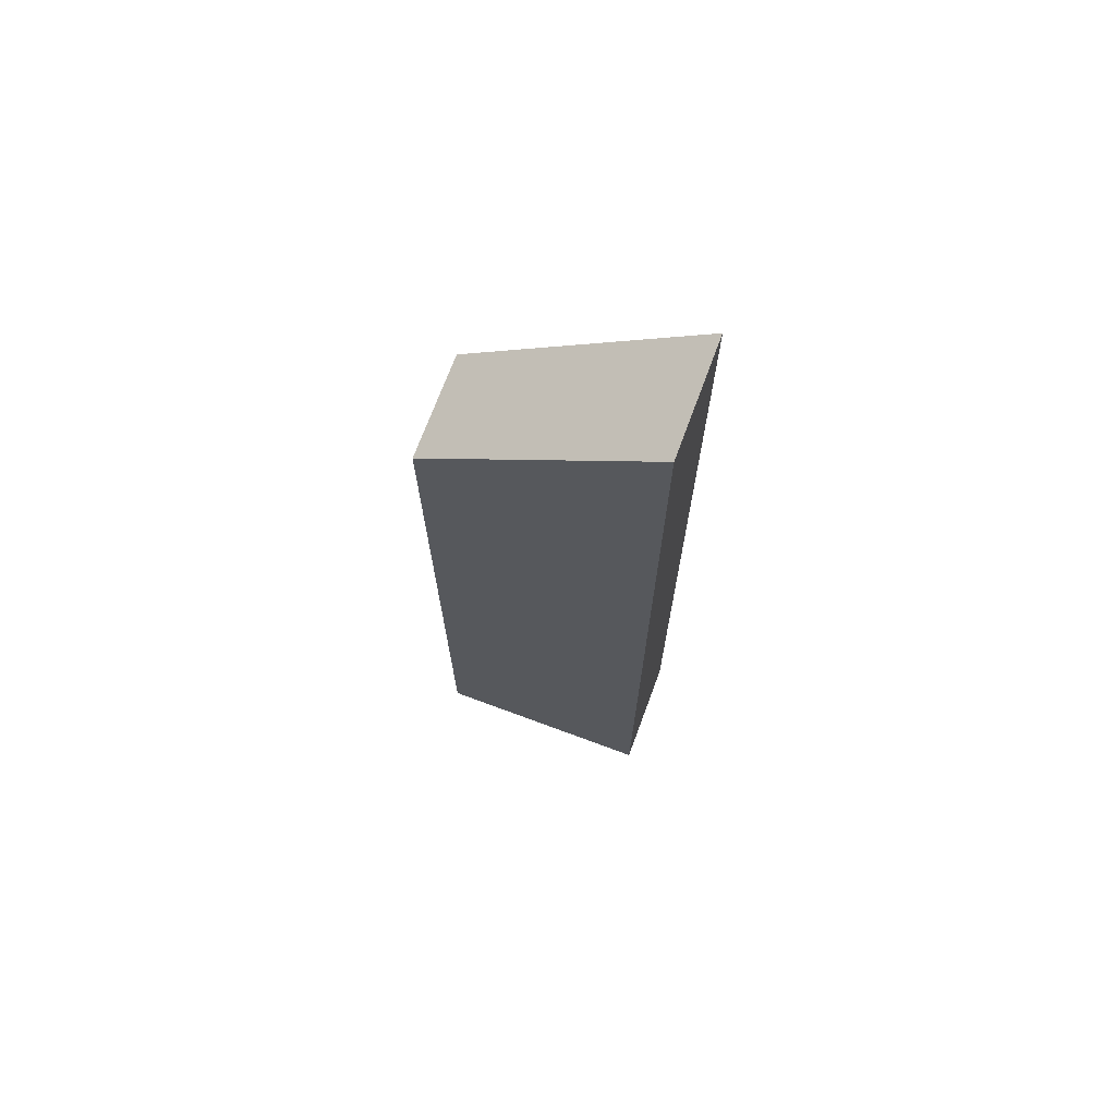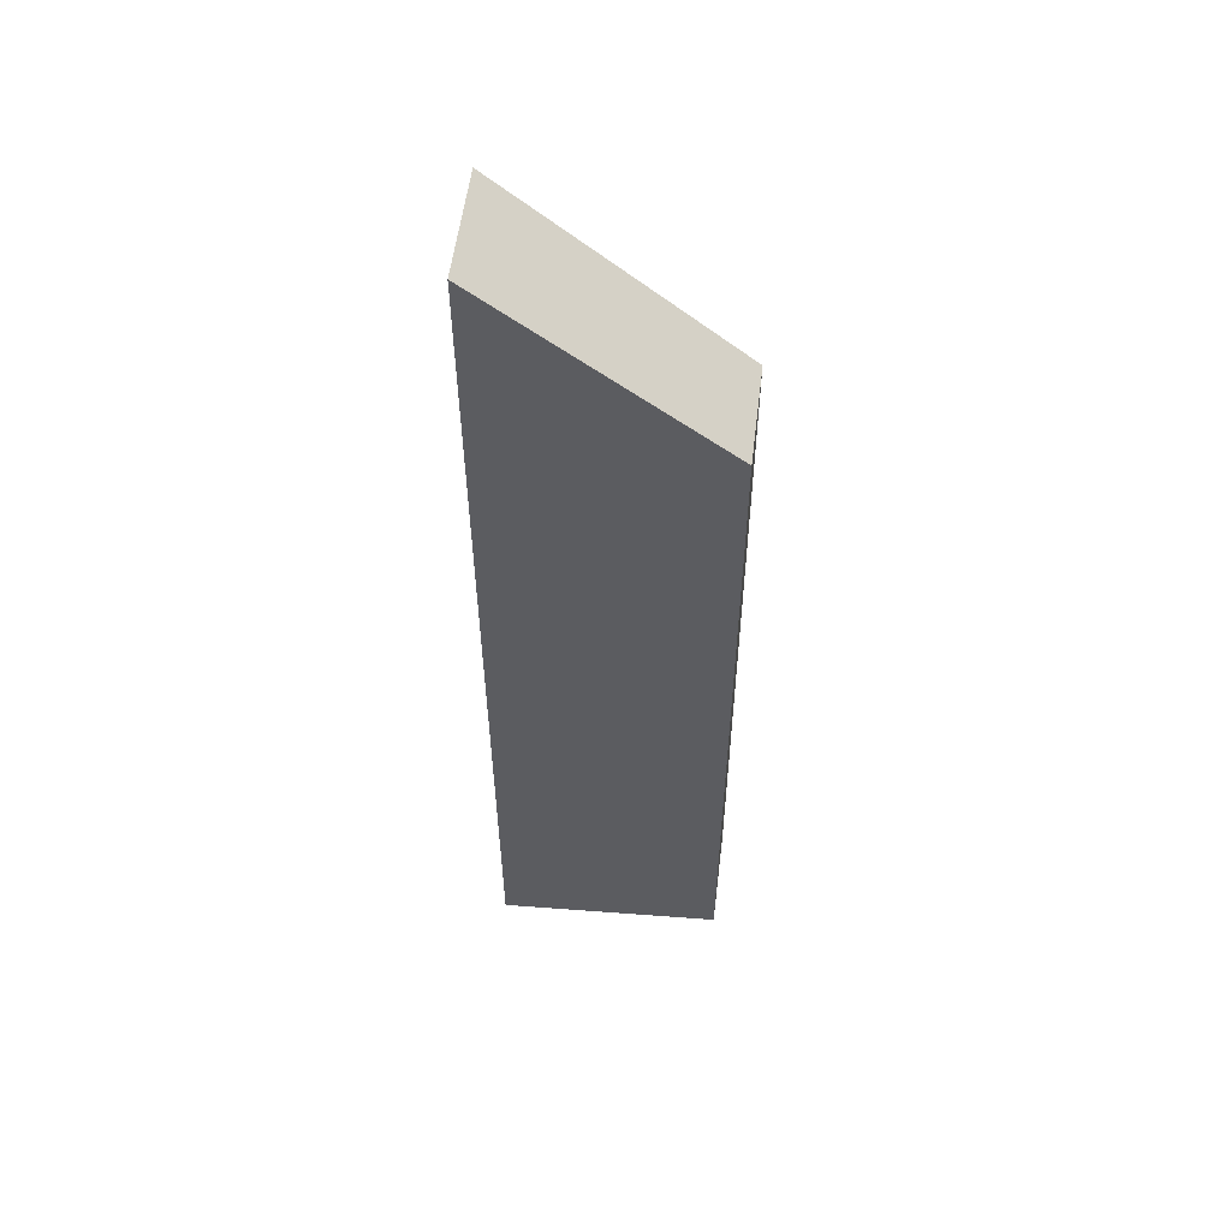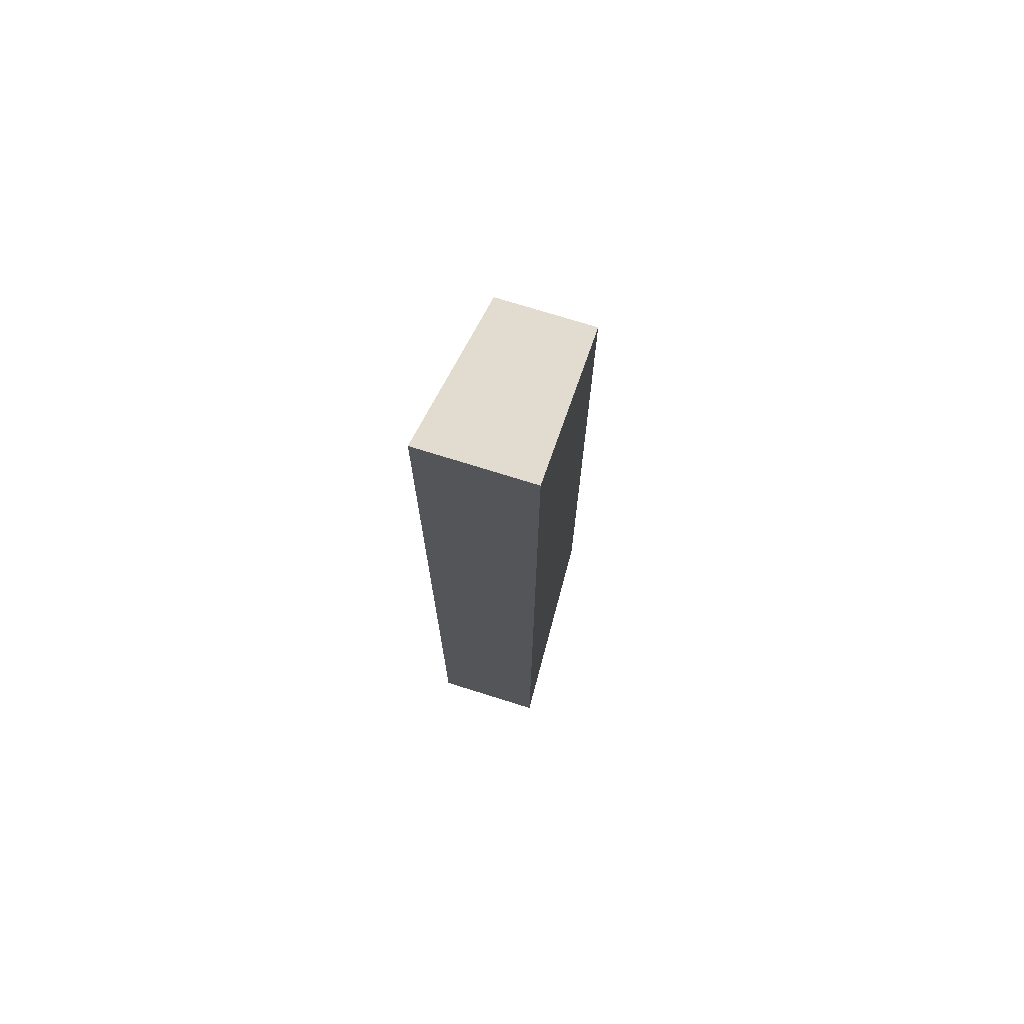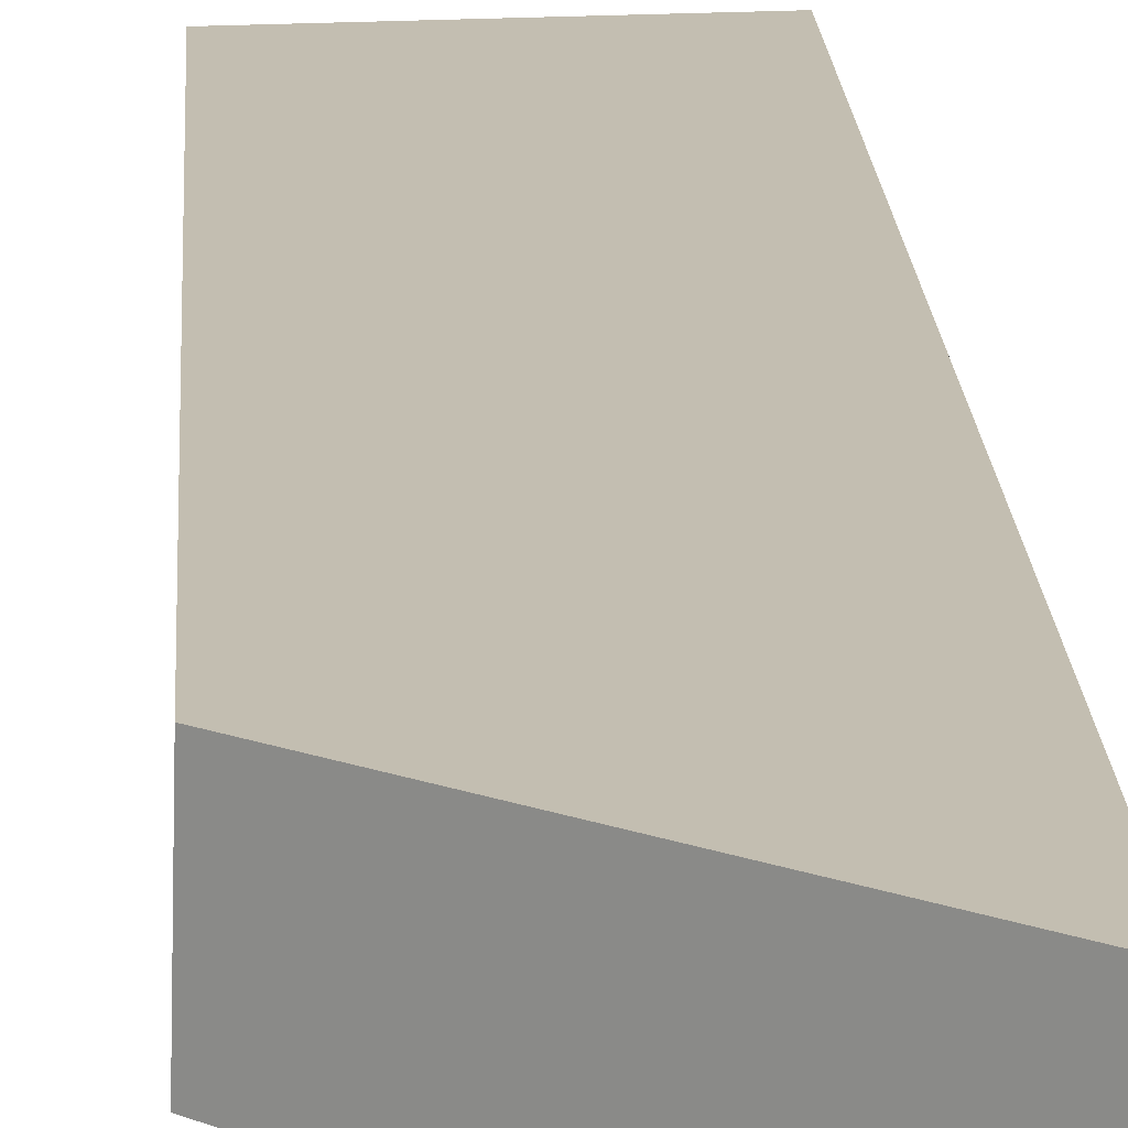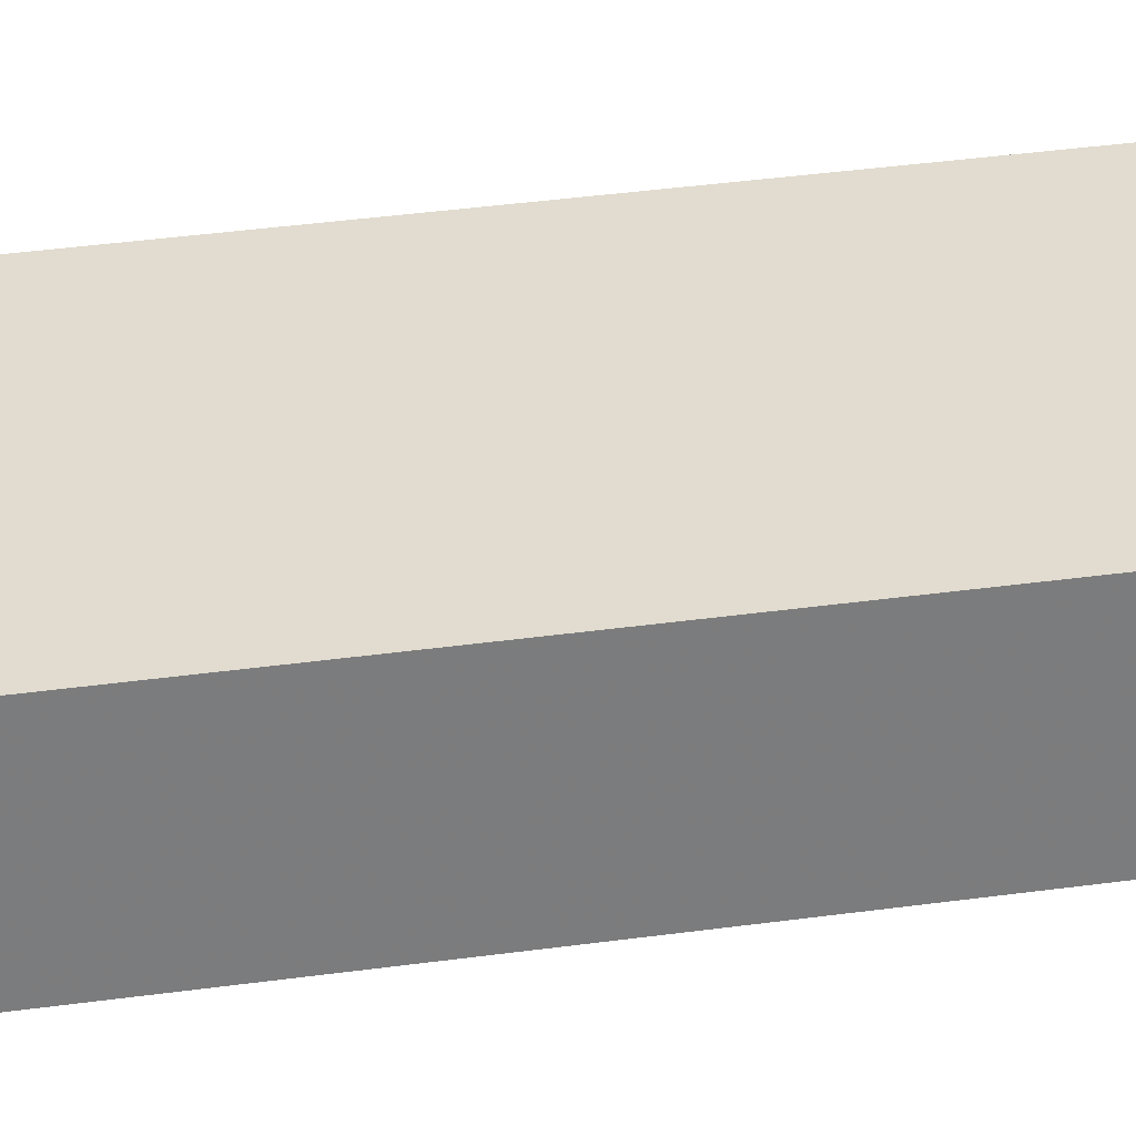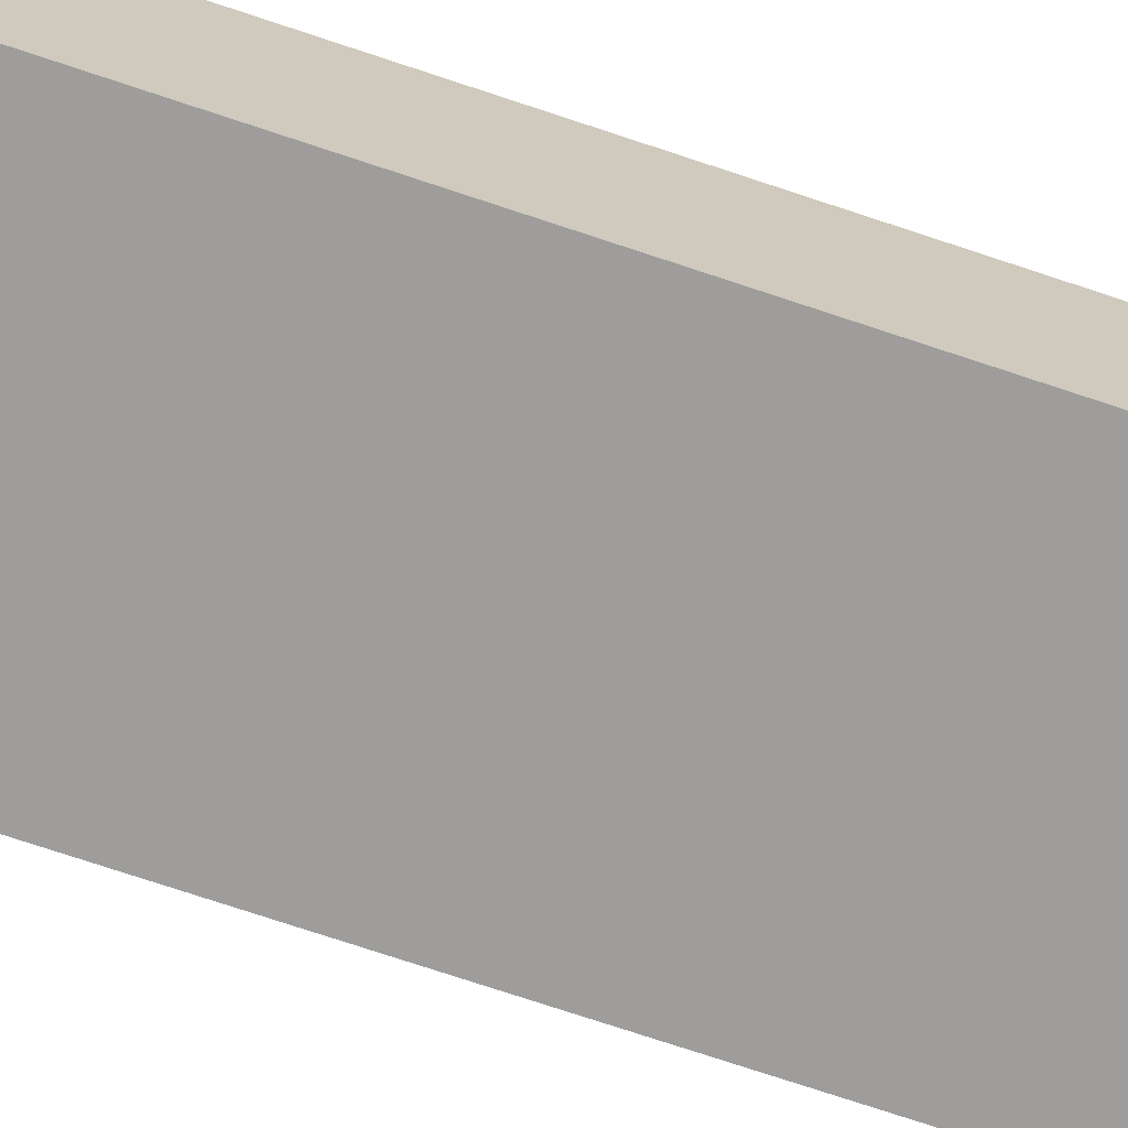
<metadata>
{"format":"obj","ext":"obj","renderer":"f3d","projection":"perspective","resolution":1024,"background":"white","views":[{"elev":71.2,"azim":-161.2,"up":"+Y"},{"elev":55.4,"azim":5.4,"up":"+Y"},{"elev":73.1,"azim":-74.1,"up":"+Y"},{"elev":17.3,"azim":177.1,"up":"+Z"},{"elev":33.3,"azim":78.9,"up":"+Z"},{"elev":-72.1,"azim":-108.6,"up":"+Z"}]}
</metadata>
<code>
v 0.8332 -0.05843 -3.247
v 0.8015 -0.03183 -3.247
v 0.8015 -0.1686 -3.247
v 0.8332 -0.1686 -3.247
v 0.8015 -0.03183 -3.247
v 0.8019 -0.03182 -3.263
v 0.8019 -0.1686 -3.263
v 0.8015 -0.1686 -3.247
v 0.8336 -0.1686 -3.262
v 0.8332 -0.1686 -3.247
v 0.8015 -0.1686 -3.247
v 0.8019 -0.1686 -3.263
v 0.8336 -0.05843 -3.262
v 0.8332 -0.05843 -3.247
v 0.8332 -0.1686 -3.247
v 0.8336 -0.1686 -3.262
v 0.8336 -0.05843 -3.262
v 0.8019 -0.03182 -3.263
v 0.8015 -0.03183 -3.247
v 0.8332 -0.05843 -3.247
v 0.8019 -0.03182 -3.263
v 0.8336 -0.05843 -3.262
v 0.8336 -0.1686 -3.262
v 0.8019 -0.1686 -3.263
f 1 2 3
f 1 3 4
f 5 6 7
f 5 7 8
f 9 10 11
f 9 11 12
f 13 14 15
f 13 15 16
f 17 18 19
f 17 19 20
f 21 22 23
f 21 23 24

</code>
